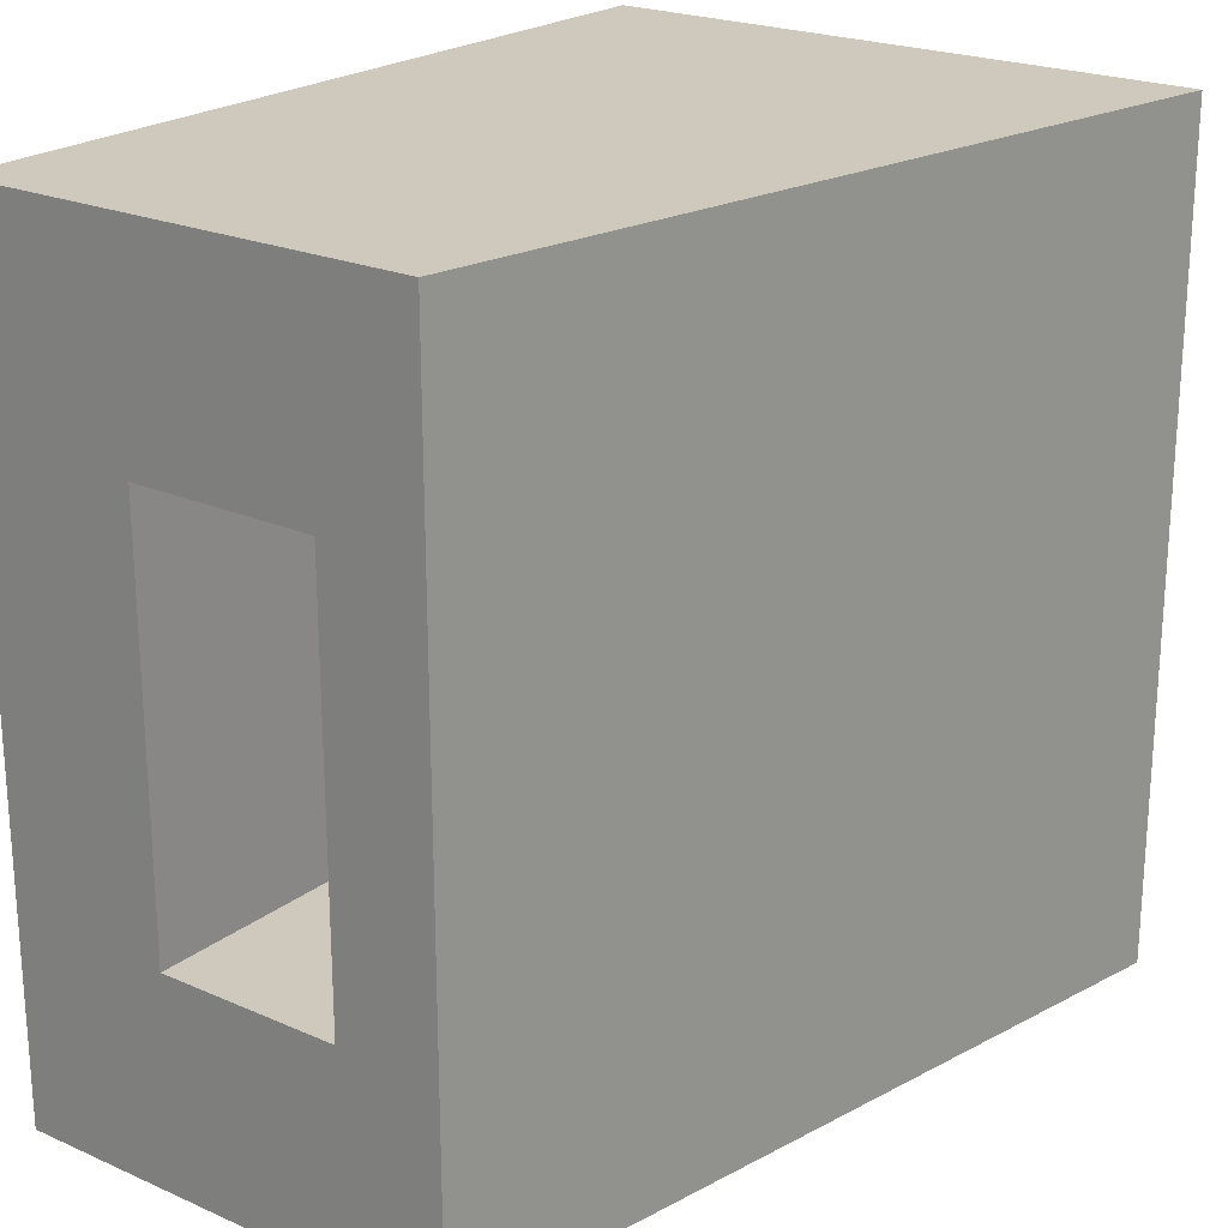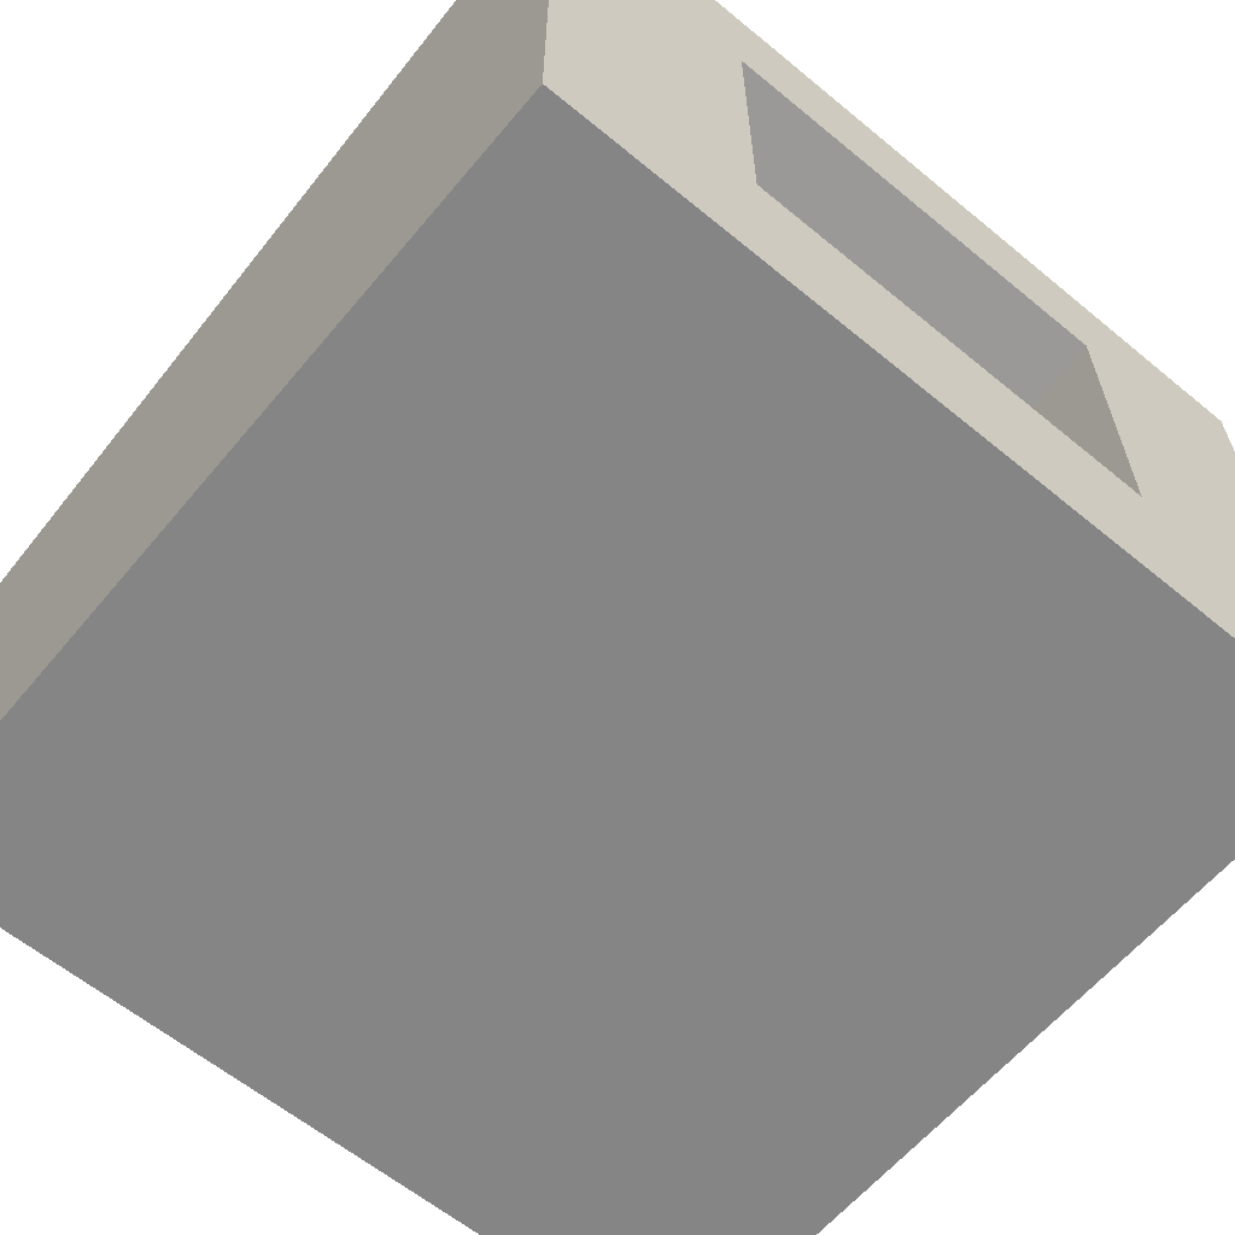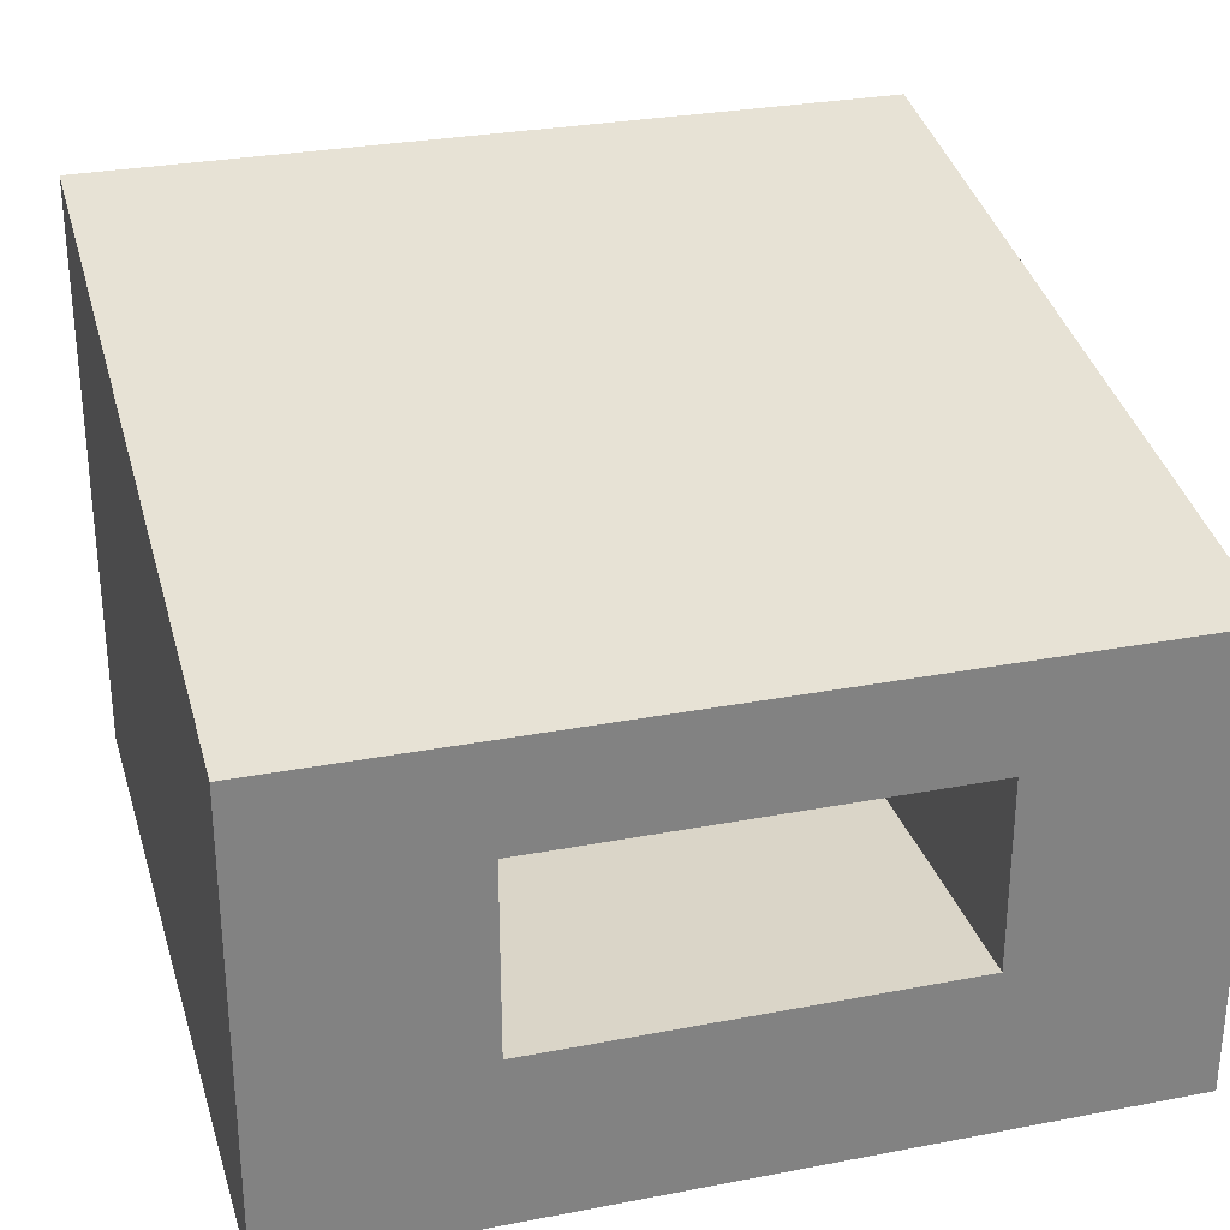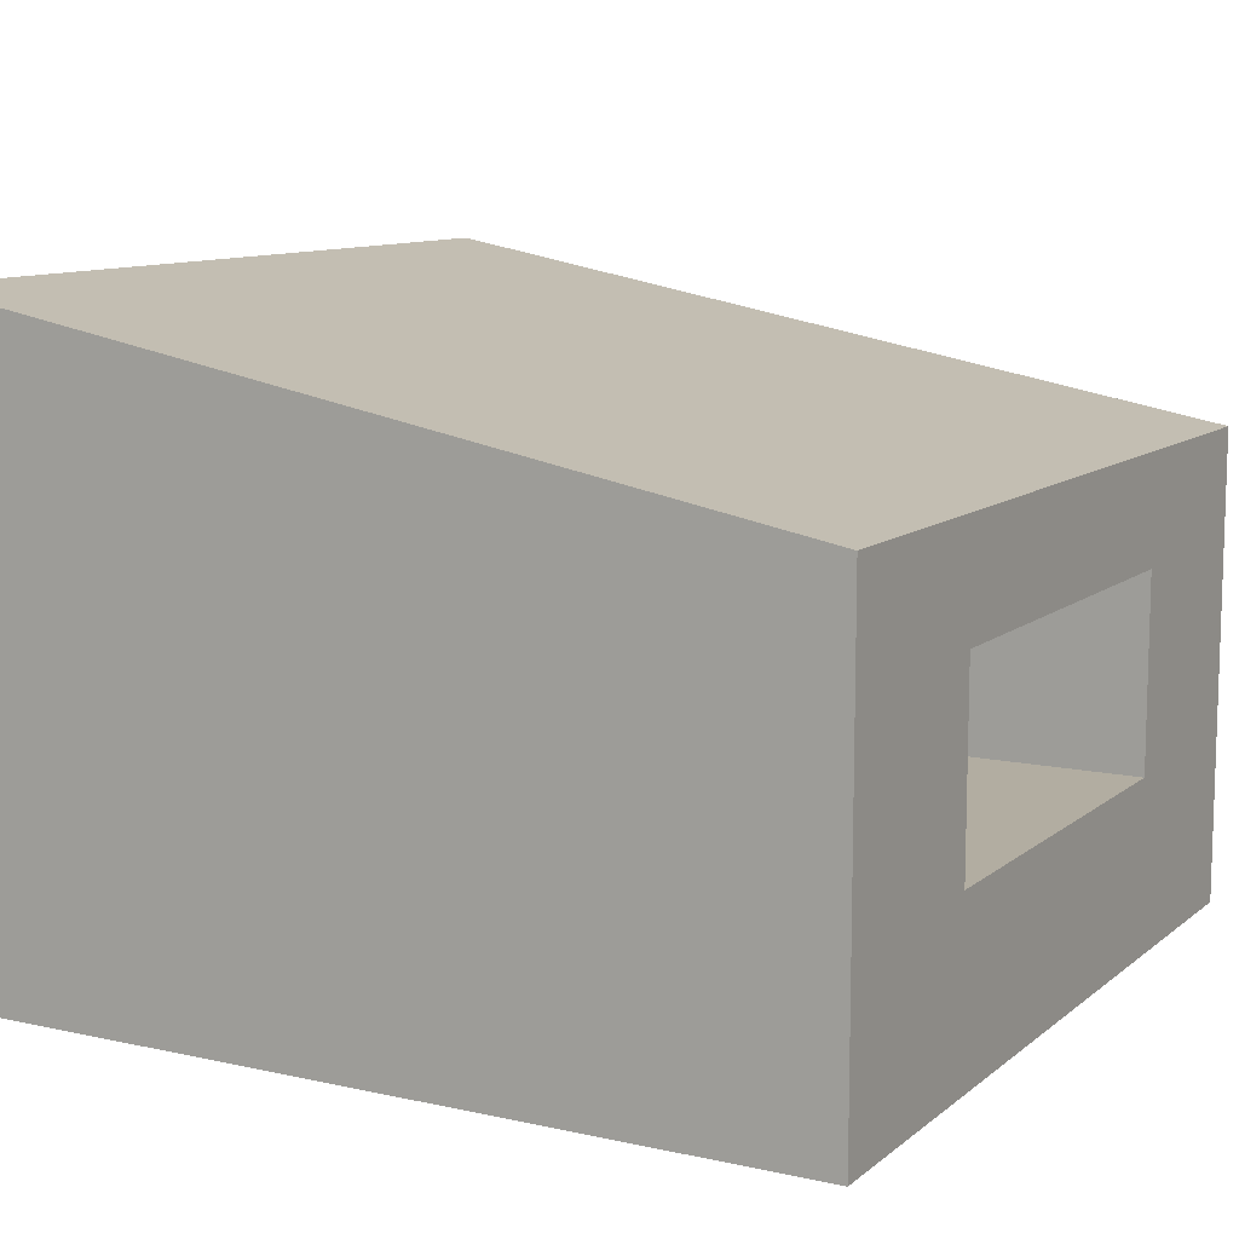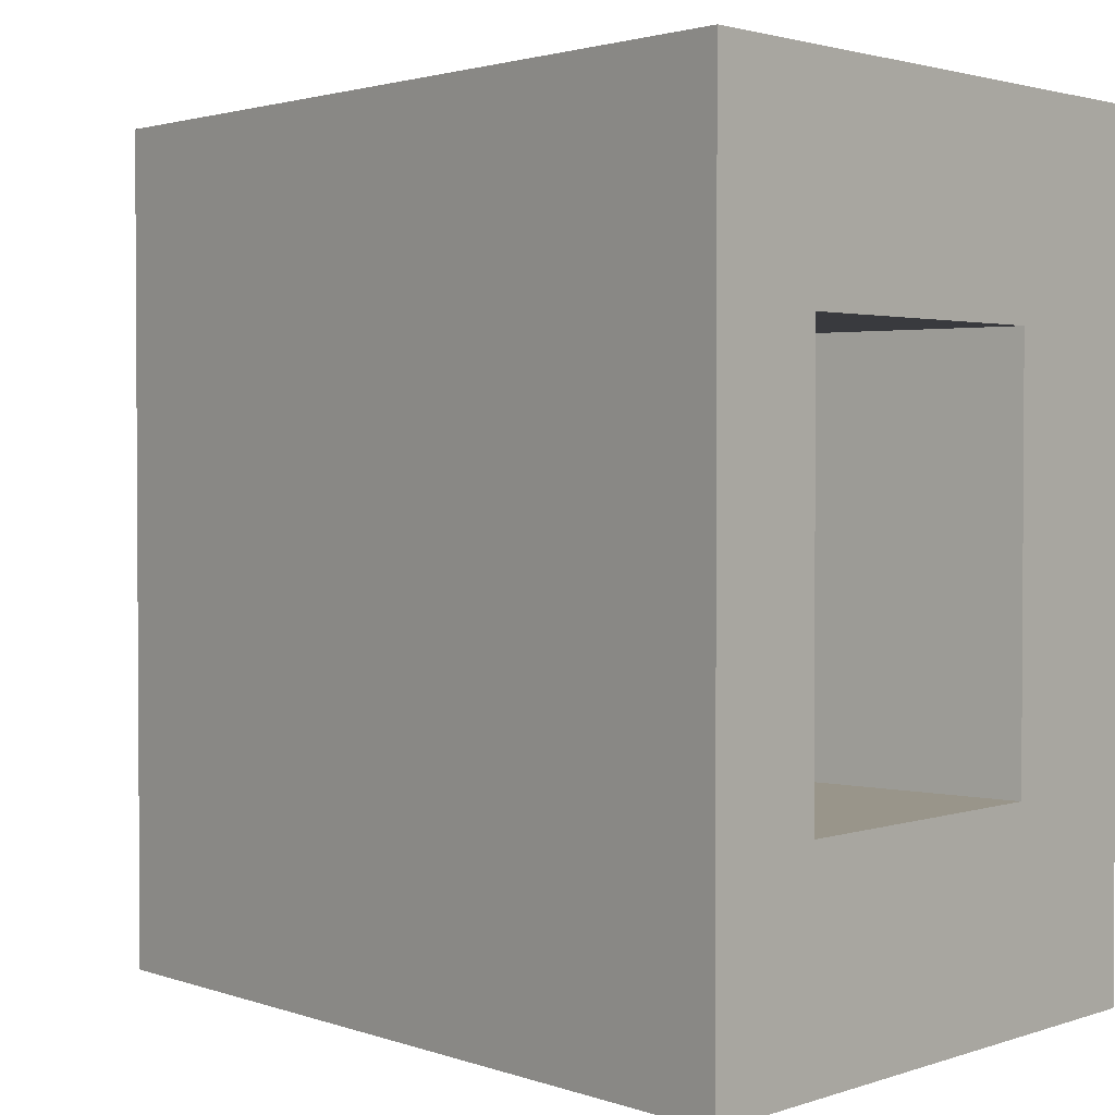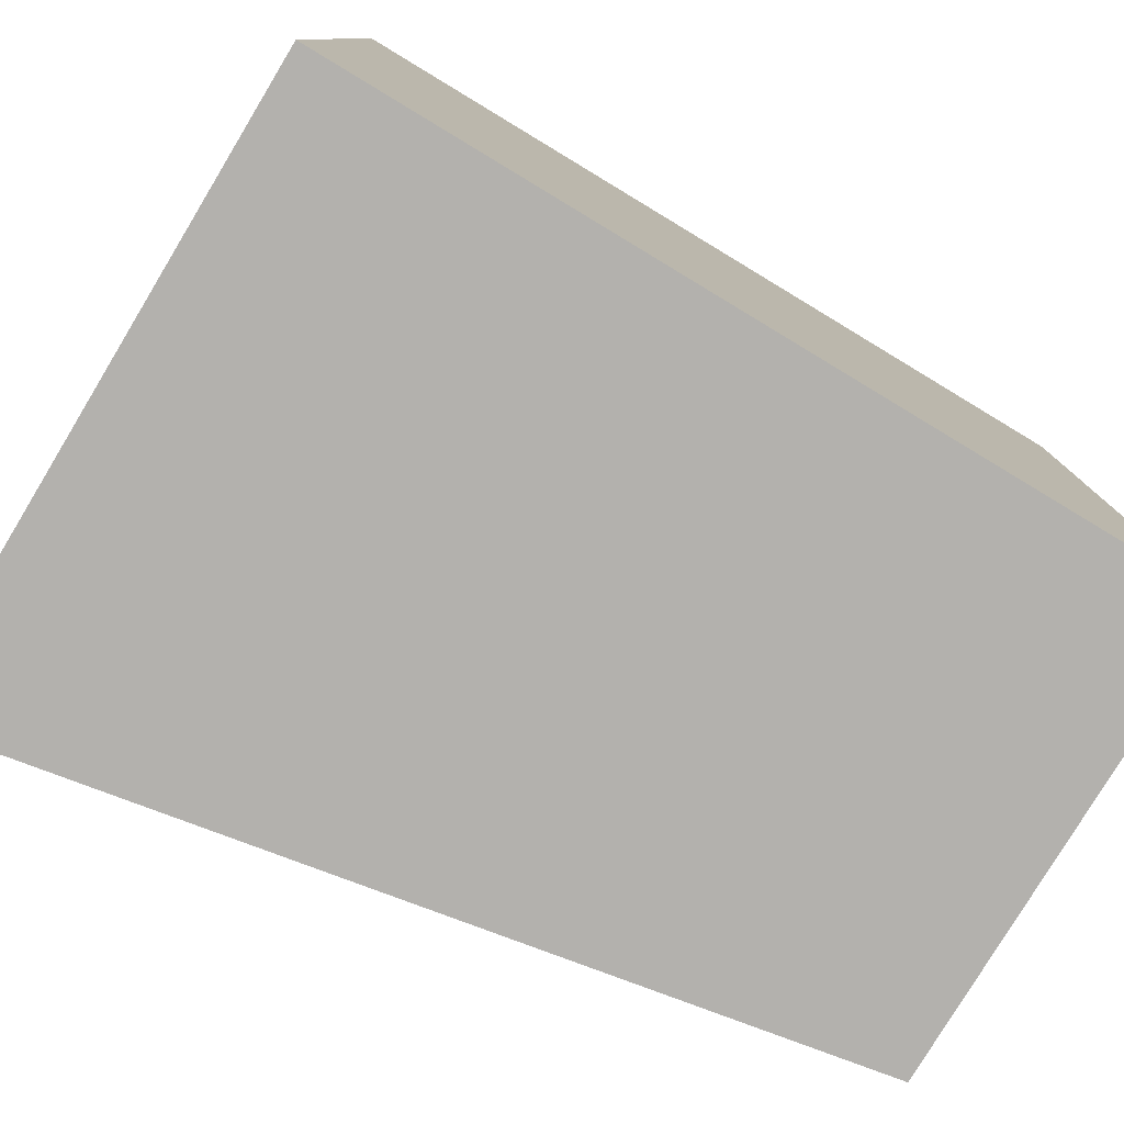
<metadata>
{"format":"obj","ext":"obj","renderer":"f3d","projection":"perspective","resolution":1024,"background":"white","views":[{"elev":22.3,"azim":127.2,"up":"+Z"},{"elev":-61.8,"azim":-129.9,"up":"+Y"},{"elev":29.3,"azim":74.2,"up":"+Y"},{"elev":10.5,"azim":29.0,"up":"+Y"},{"elev":2.1,"azim":-139.6,"up":"+Z"},{"elev":-79.2,"azim":-31.1,"up":"+Z"}]}
</metadata>
<code>
o roadTile_224
v 0 0 -0
v -1e-06 0 -3
v 3 0 -3
v 3 0 -1e-06
v -0 0.3 -0.75
v -0 1.736 -0.75
v 0 2.2 0
v -1e-06 2.2 -3
v 3 1.65 -0
v 3 1.65 -3
v 3 1.275 -0.75
v 3 0.6 -0.75
v 3 0.3 -0.75
v 3 0.3 -2.25
v 3 0.6 -2.25
v 3 1.275 -2.25
v -0 1.736 -2.25
v -0 0.6 -0.75
v -0 0.6 -2.25
v -0 0.3 -2.25
f 2 4 1
f 1 5 2
f 5 1 6
f 7 6 1
f 6 7 8
f 10 7 9
f 9 11 10
f 11 9 4
f 1 9 7
f 11 4 12
f 12 4 13
f 3 13 4
f 13 3 14
f 14 3 15
f 15 3 16
f 10 16 3
f 10 11 16
f 11 17 16
f 11 18 6
f 16 19 15
f 17 8 19
f 6 8 17
f 19 8 20
f 2 20 8
f 2 5 20
f 5 6 18
f 2 10 3
f 2 3 4
f 10 8 7
f 1 4 9
f 11 6 17
f 11 12 18
f 16 17 19
f 2 8 10
f 15 18 12
f 12 14 15
f 19 5 18
f 15 19 18
f 12 13 14
f 19 20 5

</code>
